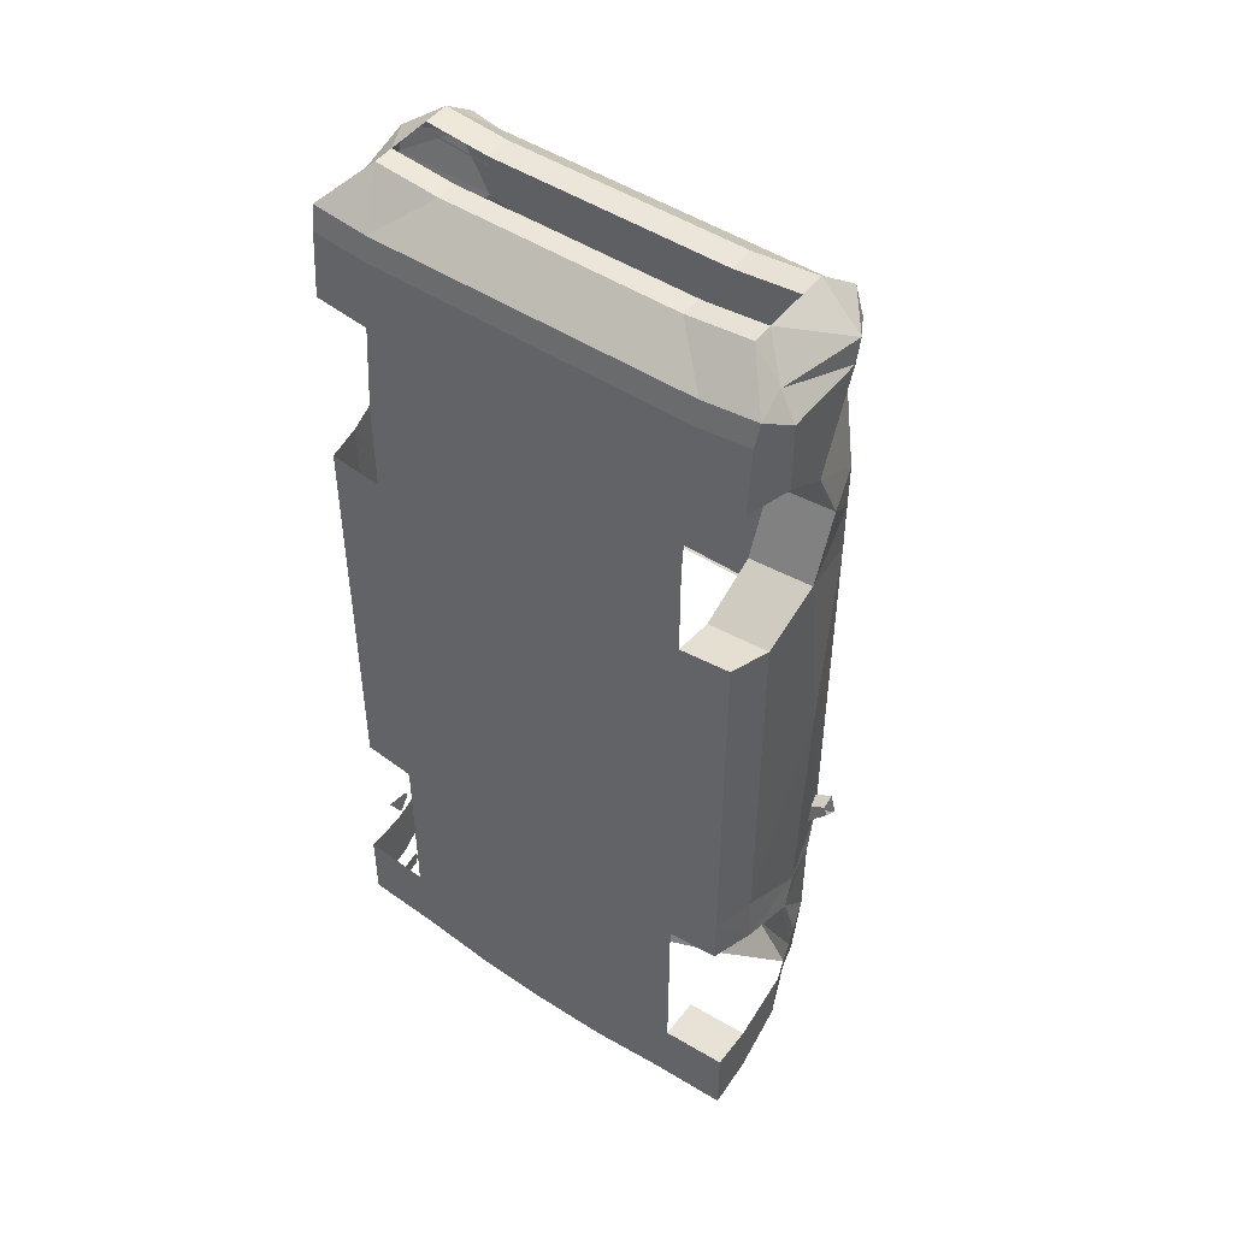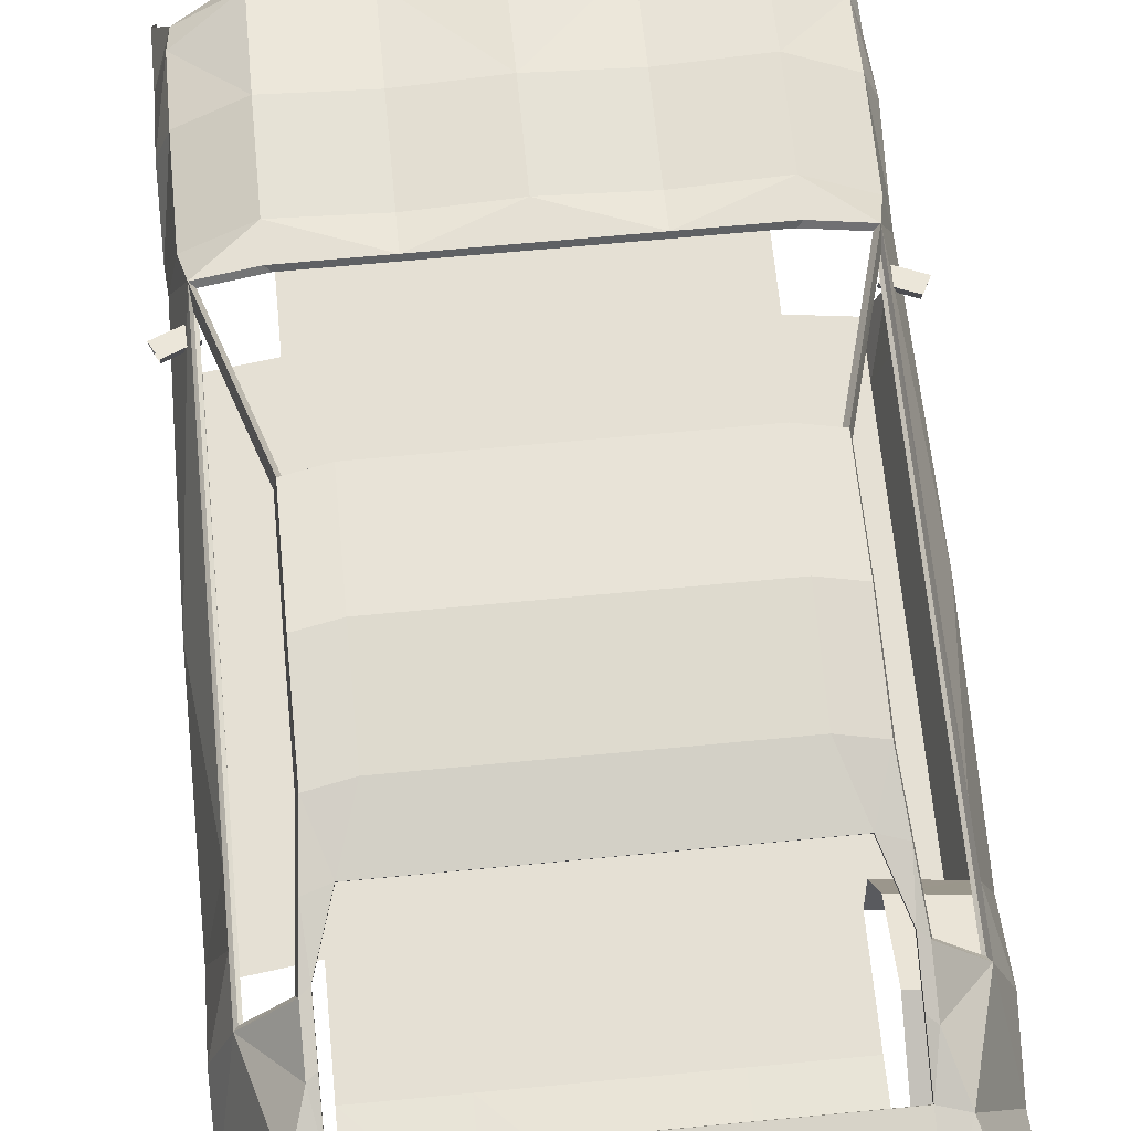
<metadata>
{"format":"obj","ext":"obj","renderer":"f3d","projection":"perspective","resolution":1024,"background":"white","views":[{"elev":47.7,"azim":36.5,"up":"+Z"},{"elev":65.3,"azim":-5.5,"up":"+Y"}]}
</metadata>
<code>
o body_Cube.001
v -0.7329 -0.2159 -1.18
v -0.7329 -1.018 -1.184
v -0.7329 -0.2159 -1.036
v -0.7329 -1.018 -0.9636
v -0 -1.018 -1.18
v -0.7329 -1.018 0.6629
v -0.7329 -1.018 1.073
v -0.7329 -0.1321 1.473
v -0.7329 -0.991 1.457
v -0.7329 -0.1967 1.773
v -0.7329 -0.9686 1.754
v -0.7329 -0.2159 -1.576
v -0.7329 -1.018 -1.576
v -0.7329 -0.2697 -1.962
v -0.7329 -1.018 -1.978
v -0.6756 -1.018 -2.31
v -0.5754 0.1587 -0.2424
v -0.5754 0.1396 0.6013
v -0.7329 0.002982 1.073
v -0.7329 -0.05692 1.269
v -1.024 -0.8346 -1.151
v -0.9633 -1.019 -1.154
v -1.012 -0.8346 -0.934
v -0.9633 -1.019 -0.934
v -0.9708 -0.3165 -1.151
v -0.9293 -0.2353 -0.9194
v -1.012 -0.8346 0.6703
v -0.9633 -1.019 0.6924
v -0.7357 0.1006 -0.2066
v -0.9396 -0.2167 0.6703
v -0.7364 0.08194 0.6268
v -1.024 -0.5584 -1.259
v -0.928 -0.236 1.08
v -1.024 -0.7919 1.483
v -0.9744 -0.9918 1.487
v -0.8284 -0.1328 1.502
v -0.765 -0.05765 1.298
v -1.024 -0.7919 1.787
v -0.9744 -0.9694 1.783
v -0.913 -0.1974 1.802
v -0.9708 -0.3165 -1.547
v -1.024 -0.8343 -1.942
v -1.024 -1.019 -1.949
v -0.9708 -0.3703 -1.841
v -1.024 -0.813 -2.228
v -1.024 -1.019 -2.281
v -0.7753 -0.04931 1.08
v -1.012 -0.4978 -1.125
v -1.024 -0.454 1.106
v -1.024 -0.5711 0.8064
v -1.024 -0.5912 1.375
v -1.024 -0.4196 1.797
v -1.024 -0.4603 -1.547
v -1.024 -0.5651 -1.83
v -0.6039 -0.4044 -2.176
v -0.9579 -0.401 -1.941
v -1.024 -0.5871 -2.067
v -0.3665 -1.018 -0.9636
v -0.3665 -0.2413 -1.18
v -0.3665 -1.018 -1.182
v -0.3665 -0.2159 -1.036
v -0.3665 -1.018 0.6614
v -0.3665 -1.018 1.073
v -0.3665 -0.9896 1.453
v -0.3665 -0.1321 1.473
v -0.3665 -0.9686 1.754
v -0.3665 -0.1967 1.773
v -0.3665 -0.2413 -1.576
v -0.3665 -1.018 -1.576
v -0.3665 -0.2951 -1.962
v -0.3665 -1.018 -1.978
v -0.2965 -0.4253 -2.314
v -0.3353 -1.018 -2.356
v -0.281 0.1587 -0.2424
v -0.281 0.1396 0.6013
v -0.9274 -1.003 -2.261
v -0.9274 -0.8319 -2.218
v -0.4876 -0.8391 -2.248
v -0.9258 -1.005 -2.222
v -0.9258 -0.834 -2.178
v -0.4815 -0.8476 -2.201
v -0.9197 -1.014 -2.175
v -0.9197 -0.8425 -2.131
v -0.3658 -0.2387 -1.026
v -0.5544 0.136 -0.2318
v -0.712 -0.2387 -1.026
v -0 0.136 -0.2318
v -0.2804 0.136 -0.2318
v -0.9186 -0.2394 -0.9963
v -0.7037 0.1353 -0.2022
v -0.7329 -1.018 -0.1511
v -0.5754 0.1834 0.1972
v -0.9286 -0.2356 -0.1331
v -0.9633 -1.019 -0.1215
v -0.7357 0.125 0.2263
v -1.024 -0.4609 -0.06216
v -1.012 -0.8346 -0.1331
v -0.281 0.1834 0.1972
v -0.3665 -1.018 -0.1519
v -0.7247 0.158 -0.2128
v -0.9396 -0.2167 -1.007
v -0.9396 -0.2167 -0.1331
v -0.9396 -0.2167 1.102
v -0.9279 -0.2361 0.6703
v -0.7247 0.1827 0.2268
v -0.765 0.002254 1.102
v -0.7247 0.1389 0.6309
v -0.9163 -0.2431 0.67
v -0.7248 0.07494 0.6265
v -0.917 -0.2426 -0.1333
v -0.7241 0.118 0.226
v -0.7241 0.09361 -0.2069
v -0.9177 -0.2423 -0.9197
v -0.9164 -0.243 1.08
v -0.7637 -0.05631 1.08
v -0.8275 -0.67 2.002
v -0.5362 -0.6693 1.972
v -0.5362 -0.4743 1.977
v -0.8275 -0.475 2.007
v -0.9591 -0.8705 -1.792
v -0.9591 -0.7066 -1.396
v -0.9591 -0.7818 -1.346
v -1.029 -0.8705 -1.792
v -0.9096 -0.827 -1.516
v -0.9096 -0.847 -1.503
v -0.9215 -0.8705 -1.618
v -0.904 -0.8705 -1.618
v -0.5367 -0.4741 1.968
v -0.8279 -0.6698 1.993
v -0.5367 -0.6691 1.963
v -0.8279 -0.4748 1.998
v -0.9172 -0.3197 -0.8667
v -0.9145 -0.261 -0.8479
v -0.9474 -0.2783 -0.9151
v -0.9561 -0.3347 -0.9416
v -1.031 -0.306 -0.8123
v -1.028 -0.2473 -0.7936
v -1.061 -0.2646 -0.8607
v -1.048 -0.3126 -0.845
v -0.7329 -1.018 0.8717
v -0.6557 0.06999 0.8416
v -0.9396 -0.2167 0.8904
v -0.7452 0.06926 0.8711
v -1.024 -0.5114 0.9588
v -0.3245 0.06999 0.8416
v -0.3665 -1.018 0.871
v -0.9279 -0.236 0.8792
v -0.7562 0.01507 0.8577
v -0.9163 -0.243 0.8789
v -0.7446 0.008063 0.8575
v -0.3665 -0.1511 1.466
v -0 -0.1511 1.466
v -0.7329 -0.1511 1.466
v -0.7329 -0.07596 1.263
v -0.7329 -0.01606 1.067
v -0.3245 0.05095 0.8354
v -0.6557 0.05095 0.8354
v 0.7329 -0.2159 -1.18
v 0.7329 -1.018 -1.184
v 0.7329 -0.2159 -1.036
v 0.7329 -1.018 -0.9636
v -0 -0.2159 -1.036
v -0 -1.018 -0.9636
v -0 -0.2159 -1.18
v 0.7329 -1.018 0.6629
v -0 -1.018 0.6597
v 0.7329 -1.018 1.073
v -0 -1.018 1.073
v 0.7329 -0.1321 1.473
v 0.7329 -0.991 1.457
v -0 -0.9879 1.448
v -0 -0.1321 1.473
v 0.7329 -0.1967 1.773
v 0.7329 -0.9686 1.754
v -0 -0.9686 1.754
v -0 -0.1967 1.773
v 0.7329 -0.2159 -1.576
v 0.7329 -1.018 -1.576
v -0 -0.2159 -1.576
v -0 -1.018 -1.576
v 0.7329 -0.2697 -1.962
v 0.7329 -1.018 -1.978
v -0 -0.2697 -2.018
v -0 -1.018 -1.978
v 0.6756 -1.018 -2.31
v -0 -0.4501 -2.377
v -0 -1.018 -2.366
v 0.5754 0.1587 -0.2424
v -0 0.1587 -0.2424
v 0.5754 0.1396 0.6013
v -0 0.1396 0.6013
v 0.7329 0.002982 1.073
v 0.7329 -0.05692 1.269
v 0.7329 -0.4532 1.076
v 0.7329 -0.5703 0.7768
v 0.7329 -0.5905 1.345
v 0.7329 -0.8339 0.6407
v 0.7329 -0.7912 1.453
v 0.7329 -0.8336 -1.971
v 1.024 -0.8346 -1.151
v 0.9633 -1.019 -1.154
v 1.012 -0.8346 -0.934
v 0.9633 -1.019 -0.934
v 0.9708 -0.3165 -1.151
v 0.9293 -0.2353 -0.9194
v 1.012 -0.8346 0.6703
v 0.9633 -1.019 0.6924
v 0.7357 0.1006 -0.2066
v 0.9396 -0.2167 0.6703
v 0.7364 0.08194 0.6268
v 1.024 -0.5584 -1.259
v 0.928 -0.236 1.08
v 1.024 -0.7919 1.483
v 0.9744 -0.9918 1.487
v 0.8284 -0.1328 1.502
v 0.765 -0.05765 1.298
v 1.024 -0.7919 1.787
v 0.9744 -0.9694 1.783
v 0.913 -0.1974 1.802
v 0.9708 -0.3165 -1.547
v 1.024 -0.8343 -1.942
v 1.024 -1.019 -1.949
v 0.9708 -0.3703 -1.841
v 1.024 -0.813 -2.228
v 1.024 -1.019 -2.281
v 0.7753 -0.04931 1.08
v 1.012 -0.4978 -1.125
v 1.024 -0.454 1.106
v 1.024 -0.5711 0.8064
v 1.024 -0.5912 1.375
v 1.024 -0.4196 1.797
v 1.024 -0.4603 -1.547
v 1.024 -0.5651 -1.83
v 0.6039 -0.4044 -2.176
v 0.9579 -0.401 -1.941
v 1.024 -0.5871 -2.067
v 0.3665 -1.018 -0.9636
v 0.3665 -0.2413 -1.18
v 0.3665 -1.018 -1.182
v 0.3665 -0.2159 -1.036
v 0.3665 -1.018 0.6614
v 0.3665 -1.018 1.073
v 0.3665 -0.9896 1.453
v 0.3665 -0.1321 1.473
v 0.3665 -0.9686 1.754
v 0.3665 -0.1967 1.773
v 0.3665 -0.2413 -1.576
v 0.3665 -1.018 -1.576
v 0.3665 -0.2951 -1.962
v 0.3665 -1.018 -1.978
v 0.2965 -0.4253 -2.314
v 0.3353 -1.018 -2.356
v 0.281 0.1587 -0.2424
v 0.281 0.1396 0.6013
v 0.3658 -0.2387 -1.026
v -0 -0.2387 -1.026
v 0.5544 0.136 -0.2318
v 0.712 -0.2387 -1.026
v 0.2804 0.136 -0.2318
v 0.9186 -0.2394 -0.9963
v 0.7037 0.1353 -0.2022
v 0.7329 -1.018 -0.1511
v -0 -1.018 -0.1527
v -0 0.1834 0.1972
v 0.5754 0.1834 0.1972
v 0.9286 -0.2356 -0.1331
v 0.9633 -1.019 -0.1215
v 0.7357 0.125 0.2263
v 1.024 -0.4609 -0.06216
v 1.012 -0.8346 -0.1331
v 0.281 0.1834 0.1972
v 0.3665 -1.018 -0.1519
v 0.7247 0.158 -0.2128
v 0.9396 -0.2167 -1.007
v 0.9396 -0.2167 -0.1331
v 0.9396 -0.2167 1.102
v 0.9279 -0.2361 0.6703
v 0.7247 0.1827 0.2268
v 0.765 0.002254 1.102
v 0.7247 0.1389 0.6309
v 0.9163 -0.2431 0.67
v 0.7248 0.07494 0.6265
v 0.917 -0.2426 -0.1333
v 0.7241 0.118 0.226
v 0.7241 0.09361 -0.2069
v 0.9177 -0.2423 -0.9197
v 0.9164 -0.243 1.08
v 0.7637 -0.05631 1.08
v 0.9172 -0.3197 -0.8667
v 0.9145 -0.261 -0.8479
v 0.9474 -0.2783 -0.9151
v 0.9561 -0.3347 -0.9416
v 1.031 -0.306 -0.8123
v 1.028 -0.2473 -0.7936
v 1.061 -0.2646 -0.8607
v 1.048 -0.3126 -0.845
v 0.7329 -1.018 0.8717
v -0 -1.018 0.8702
v -0 0.06999 0.8416
v 0.6557 0.06999 0.8416
v 0.7329 -0.5107 0.9292
v 0.9396 -0.2167 0.8904
v 0.7452 0.06926 0.8711
v 1.024 -0.5114 0.9588
v 0.3245 0.06999 0.8416
v 0.3665 -1.018 0.871
v 0.9279 -0.236 0.8792
v 0.7562 0.01507 0.8577
v 0.9163 -0.243 0.8789
v 0.7446 0.008063 0.8575
v 0.3665 -0.1511 1.466
v 0.7329 -0.1511 1.466
v 0.7329 -0.07596 1.263
v -0 0.05095 0.8354
v 0.7329 -0.01606 1.067
v 0.3245 0.05095 0.8354
v 0.6557 0.05095 0.8354
v -0.9186 -0.2394 -0.9963
v -0.7037 0.1353 -0.2022
v -0.7247 0.158 -0.2128
v -0.9396 -0.2167 -1.007
v -0.7329 -0.1967 1.773
v -0.7329 -0.9686 1.754
v -0.7329 -0.1722 1.877
v -0.7329 -0.9442 1.858
v -0.5349 -0.3589 2.018
v -0.5349 -0.7631 2.008
v -1.024 -0.7919 1.787
v -0.9744 -0.9694 1.783
v -0.9832 -0.9449 1.887
v -0.913 -0.1974 1.802
v -0.9427 -0.7675 1.892
v -0.8601 -0.173 1.906
v -0.8262 -0.671 2.04
v -0.8262 -0.7639 2.038
v -0.8262 -0.3596 2.048
v -1.024 -0.4196 1.797
v -1.024 -0.3952 1.901
v -0.8262 -0.476 2.045
v -0.3665 -0.9686 1.754
v -0.3665 -0.1967 1.773
v -0.3665 -0.9442 1.858
v -0.3665 -0.1722 1.877
v -0.2591 -0.7631 2.008
v -0.2591 -0.3589 2.018
v 0.7329 -0.1967 1.773
v 0.7329 -0.9686 1.754
v -0 -0.9686 1.754
v -0 -0.1967 1.773
v 0.7329 -0.1722 1.877
v 0.7329 -0.9442 1.858
v -0 -0.9442 1.858
v -0 -0.1722 1.877
v 0.5349 -0.3589 2.018
v 0.5349 -0.7631 2.008
v -0 -0.7631 2.008
v -0 -0.3589 2.018
v 1.024 -0.7919 1.787
v 0.9744 -0.9694 1.783
v 0.9832 -0.9449 1.887
v 0.913 -0.1974 1.802
v 0.9427 -0.7675 1.892
v 0.8601 -0.173 1.906
v 0.8262 -0.671 2.04
v 0.8262 -0.7639 2.038
v 0.8262 -0.3596 2.048
v 1.024 -0.4196 1.797
v 1.024 -0.3952 1.901
v 0.8262 -0.476 2.045
v 0.3665 -0.9686 1.754
v 0.3665 -0.1967 1.773
v 0.3665 -0.9442 1.858
v 0.3665 -0.1722 1.877
v 0.2591 -0.7631 2.008
v 0.2591 -0.3589 2.018
v -0.5349 -0.3589 2.018
v -0.5349 -0.7631 2.008
v -0.5349 -0.4753 2.015
v -0.5349 -0.6702 2.01
v -0.8262 -0.671 2.04
v -0.8262 -0.7639 2.038
v -0.8262 -0.3596 2.048
v -0.8262 -0.476 2.045
v -0.2591 -0.7631 2.008
v -0.2591 -0.3589 2.018
v -0.2591 -0.4753 2.015
v -0.2591 -0.6702 2.01
v 0.5349 -0.3589 2.018
v 0.5349 -0.7631 2.008
v -0 -0.7631 2.008
v -0 -0.3589 2.018
v 0.5349 -0.4753 2.015
v -0 -0.4753 2.015
v 0.5349 -0.6702 2.01
v -0 -0.6702 2.01
v 0.8262 -0.671 2.04
v 0.8262 -0.7639 2.038
v 0.8262 -0.3596 2.048
v 0.8262 -0.476 2.045
v 0.2591 -0.7631 2.008
v 0.2591 -0.3589 2.018
v 0.2591 -0.4753 2.015
v 0.2591 -0.6702 2.01
f 60 58 4
f 60 69 180
f 19 20 154
f 164 59 61
f 140 146 63
f 91 99 62
f 7 63 64
f 172 65 67
f 15 43 46
f 9 64 66
f 180 69 71
f 1 59 68
f 70 72 55
f 68 70 14
f 184 71 73
f 1 12 41
f 264 98 75
f 145 141 157
f 65 172 152
f 8 20 37
f 4 24 22
f 91 94 24
f 14 55 56
f 20 19 106
f 1 25 101
f 74 88 85
f 19 141 143
f 25 32 48
f 96 50 30
f 47 115 114
f 142 144 49
f 103 49 51
f 36 51 52
f 43 42 45
f 31 95 111
f 103 36 37
f 54 44 56
f 53 41 44
f 32 25 41
f 34 38 52
f 96 97 27
f 21 23 48
f 21 22 24
f 94 28 27
f 34 35 39
f 42 54 57
f 18 92 105
f 10 8 36
f 11 39 35
f 12 14 44
f 299 145 156
f 141 19 155
f 98 92 18
f 71 15 16
f 179 183 70
f 183 186 72
f 59 164 179
f 69 13 15
f 64 171 175
f 17 85 90
f 65 8 10
f 63 168 171
f 99 263 166
f 146 298 168
f 1 3 61
f 8 65 151
f 2 13 69
f 5 163 58
f 77 80 79
f 80 78 81
f 80 83 82
f 189 87 88
f 61 3 86
f 162 61 84
f 3 101 89
f 58 163 263
f 74 17 92
f 92 17 100
f 24 94 97
f 23 97 96
f 26 113 112
f 101 48 96
f 6 28 94
f 189 74 98
f 4 58 99
f 26 29 100
f 26 101 102
f 33 147 142
f 95 105 100
f 31 148 143
f 47 33 103
f 95 31 107
f 29 112 111
f 26 93 110
f 93 104 108
f 47 148 150
f 104 147 149
f 118 119 131
f 117 130 129
f 132 135 134
f 132 136 139
f 133 137 136
f 133 134 138
f 134 135 139
f 147 33 114
f 148 31 109
f 47 106 143
f 147 104 30
f 62 166 298
f 18 141 145
f 50 144 142
f 141 18 107
f 75 145 299
f 6 62 146
f 8 153 154
f 239 159 161
f 239 5 180
f 313 193 192
f 240 238 164
f 242 306 297
f 241 272 262
f 243 242 167
f 246 244 172
f 182 185 225
f 273 274 260
f 245 243 170
f 250 248 180
f 247 238 158
f 249 181 234
f 247 177 181
f 252 250 184
f 220 177 158
f 254 271 264
f 317 300 305
f 152 172 244
f 216 193 169
f 161 159 201
f 262 161 203
f 235 234 181
f 279 192 193
f 158 160 274
f 253 188 257
f 303 300 192
f 227 211 204
f 269 275 209
f 226 212 287
f 228 304 302
f 230 228 276
f 231 230 215
f 224 221 222
f 284 268 210
f 216 215 276
f 235 223 233
f 223 220 232
f 220 204 211
f 213 230 231
f 206 270 269
f 200 211 227
f 203 201 200
f 267 270 206
f 218 214 213
f 236 233 221
f 278 265 190
f 215 169 173
f 174 170 214
f 223 181 177
f 316 305 299
f 315 192 300
f 190 265 271
f 185 182 250
f 179 247 249
f 183 249 251
f 179 164 238
f 182 178 248
f 175 171 243
f 188 273 261
f 173 169 244
f 171 168 242
f 166 263 272
f 168 298 306
f 158 238 240
f 311 244 169
f 159 239 248
f 5 239 237
f 189 253 259
f 258 160 240
f 255 240 162
f 260 274 160
f 263 163 237
f 265 188 253
f 273 188 265
f 203 202 270
f 202 227 269
f 205 208 285
f 269 227 274
f 165 262 267
f 271 253 189
f 272 237 161
f 273 208 205
f 205 266 275
f 302 307 212
f 268 208 273
f 303 308 210
f 276 212 226
f 280 210 268
f 208 268 284
f 283 266 205
f 281 277 266
f 310 308 226
f 309 307 277
f 289 290 291
f 289 292 296
f 290 289 293
f 295 291 290
f 296 292 291
f 287 212 307
f 282 210 308
f 226 308 303
f 209 277 307
f 298 166 241
f 190 254 305
f 229 209 302
f 280 190 300
f 254 191 299
f 306 241 165
f 169 193 313
f 320 319 318
f 323 340 342
f 349 341 343
f 322 331 333
f 342 344 327
f 353 343 345
f 338 339 336
f 331 337 338
f 337 328 332
f 338 332 334
f 332 330 335
f 328 329 330
f 325 330 329
f 324 333 336
f 325 327 335
f 343 324 326
f 352 356 344
f 341 322 324
f 340 348 352
f 372 370 347
f 373 371 349
f 346 350 363
f 372 351 355
f 375 373 353
f 368 363 366
f 368 367 361
f 362 358 367
f 364 362 368
f 365 360 362
f 360 359 358
f 351 347 359
f 350 354 366
f 365 355 351
f 354 350 373
f 352 372 374
f 350 346 371
f 352 348 370
f 377 379 380
f 385 386 393
f 387 384 390
f 378 376 382
f 379 377 384
f 376 378 386
f 396 394 389
f 393 402 401
f 390 400 403
f 398 388 392
f 400 389 394
f 402 392 388
f 60 4 2
f 60 180 5
f 19 154 155
f 164 61 162
f 140 63 7
f 91 62 6
f 7 64 9
f 172 67 176
f 15 46 16
f 9 66 11
f 180 71 184
f 1 68 12
f 70 55 14
f 68 14 12
f 184 73 187
f 1 41 25
f 264 75 191
f 145 157 156
f 65 152 151
f 8 37 36
f 4 22 2
f 91 24 4
f 14 56 44
f 20 106 37
f 1 101 3
f 74 85 17
f 19 143 106
f 25 48 101
f 96 30 102
f 47 114 33
f 142 49 103
f 103 51 36
f 36 52 40
f 43 45 46
f 31 111 109
f 103 37 106
f 54 56 57
f 53 44 54
f 32 41 53
f 34 52 51
f 96 27 50
f 21 48 32
f 21 24 23
f 94 27 97
f 34 39 38
f 42 57 45
f 18 105 107
f 10 36 40
f 11 35 9
f 12 44 41
f 299 156 314
f 141 155 157
f 98 18 75
f 71 16 73
f 179 70 68
f 183 72 70
f 59 179 68
f 69 15 71
f 64 175 66
f 17 90 100
f 65 10 67
f 63 171 64
f 99 166 62
f 146 168 63
f 1 61 59
f 8 151 153
f 2 69 60
f 5 58 60
f 77 79 76
f 80 81 83
f 80 82 79
f 189 88 74
f 61 86 84
f 162 84 256
f 3 89 86
f 58 263 99
f 74 92 98
f 92 100 105
f 24 97 23
f 23 96 48
f 26 112 29
f 101 96 102
f 6 94 91
f 189 98 264
f 4 99 91
f 26 100 101
f 26 102 93
f 33 142 103
f 95 100 29
f 31 143 107
f 47 103 106
f 95 107 105
f 29 111 95
f 26 110 113
f 93 108 110
f 47 150 115
f 104 149 108
f 118 131 128
f 117 129 116
f 132 134 133
f 132 139 135
f 133 136 132
f 133 138 137
f 134 139 138
f 147 114 149
f 148 109 150
f 47 143 148
f 147 30 142
f 62 298 146
f 18 145 75
f 50 142 30
f 141 107 143
f 75 299 191
f 6 146 140
f 8 154 20
f 239 161 237
f 239 180 248
f 313 192 315
f 240 164 162
f 242 297 167
f 241 262 165
f 243 167 170
f 246 172 176
f 182 225 222
f 273 260 261
f 245 170 174
f 250 180 184
f 247 158 177
f 249 234 251
f 247 181 249
f 252 184 187
f 220 158 204
f 254 264 191
f 317 305 316
f 152 244 311
f 216 169 215
f 161 201 203
f 262 203 267
f 235 181 223
f 279 193 216
f 158 274 204
f 253 257 259
f 303 192 279
f 227 204 274
f 269 209 229
f 226 287 288
f 228 302 276
f 230 276 215
f 231 215 219
f 224 222 225
f 284 210 282
f 216 276 279
f 235 233 236
f 223 232 233
f 220 211 232
f 213 231 217
f 206 269 229
f 200 227 202
f 203 200 202
f 267 206 207
f 218 213 217
f 236 221 224
f 278 190 280
f 215 173 219
f 174 214 218
f 223 177 220
f 316 299 314
f 315 300 317
f 190 271 254
f 185 250 252
f 179 249 183
f 183 251 186
f 179 238 247
f 182 248 250
f 175 243 245
f 188 261 257
f 173 244 246
f 171 242 243
f 166 272 241
f 168 306 242
f 158 240 160
f 311 169 312
f 159 248 178
f 5 237 163
f 189 259 87
f 258 240 255
f 255 162 256
f 260 160 258
f 263 237 272
f 265 253 271
f 273 265 278
f 203 270 267
f 202 269 270
f 205 285 286
f 269 274 275
f 165 267 207
f 271 189 264
f 272 161 262
f 273 205 274
f 205 275 274
f 302 212 276
f 268 273 278
f 303 210 280
f 276 226 279
f 280 268 278
f 208 284 285
f 283 205 286
f 281 266 283
f 310 226 288
f 309 277 281
f 289 291 292
f 289 296 293
f 290 293 294
f 295 290 294
f 296 291 295
f 287 307 309
f 282 308 310
f 226 303 279
f 209 307 302
f 298 241 306
f 190 305 300
f 229 302 304
f 280 300 303
f 254 299 305
f 306 165 297
f 169 313 312
f 320 318 321
f 323 342 325
f 349 343 353
f 322 333 324
f 342 327 325
f 353 345 357
f 338 336 333
f 331 338 333
f 337 332 338
f 338 334 339
f 332 335 334
f 328 330 332
f 325 329 323
f 324 336 326
f 325 335 330
f 343 326 345
f 352 344 342
f 341 324 343
f 340 352 342
f 372 347 351
f 373 349 353
f 346 363 361
f 372 355 374
f 375 353 357
f 368 366 369
f 368 361 363
f 362 367 368
f 364 368 369
f 365 362 364
f 360 358 362
f 351 359 360
f 350 366 363
f 365 351 360
f 354 373 375
f 352 374 356
f 350 371 373
f 352 370 372
f 377 380 381
f 385 393 391
f 387 390 395
f 378 382 383
f 379 384 387
f 376 386 385
f 396 389 397
f 393 401 391
f 390 403 395
f 398 392 399
f 400 394 403
f 402 388 401
f 198 196 230
f 199 182 222
f 195 197 206
f 301 195 229
f 196 194 228
f 197 165 207
f 214 170 198
f 194 301 304
f 198 230 213
f 199 222 221
f 195 206 229
f 301 229 304
f 196 228 230
f 197 207 206
f 214 198 213
f 194 304 228
f 125 122 121
f 126 123 120
f 125 121 124
f 126 120 127
f 93 102 30
f 266 277 209
f 93 30 104
f 266 209 275

</code>
